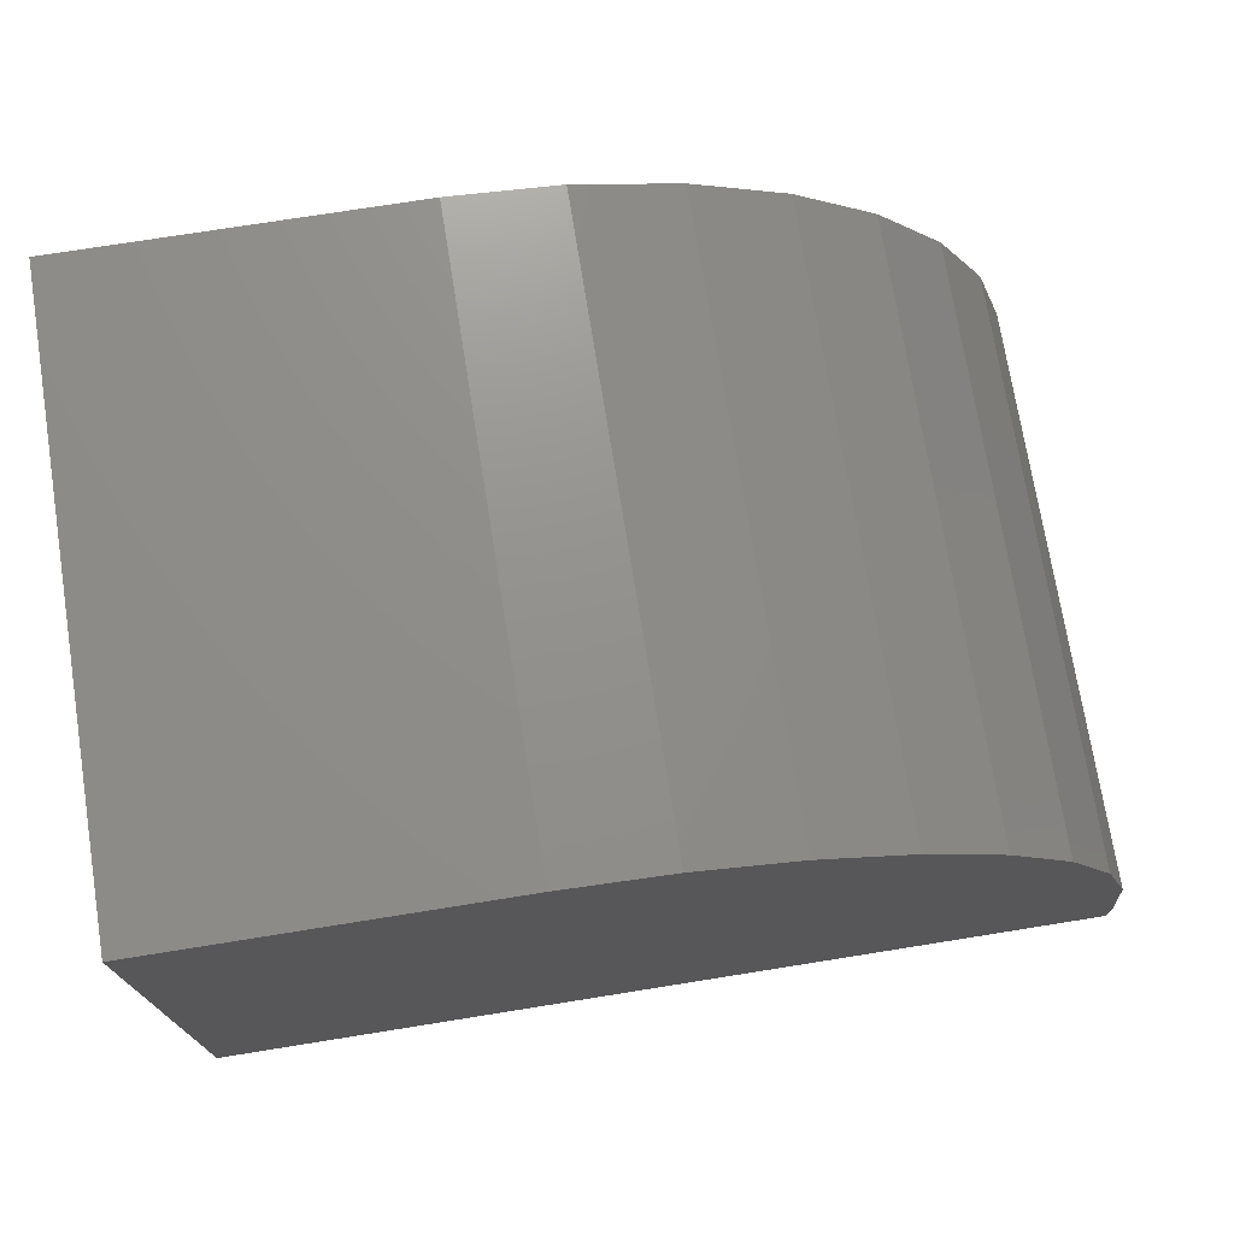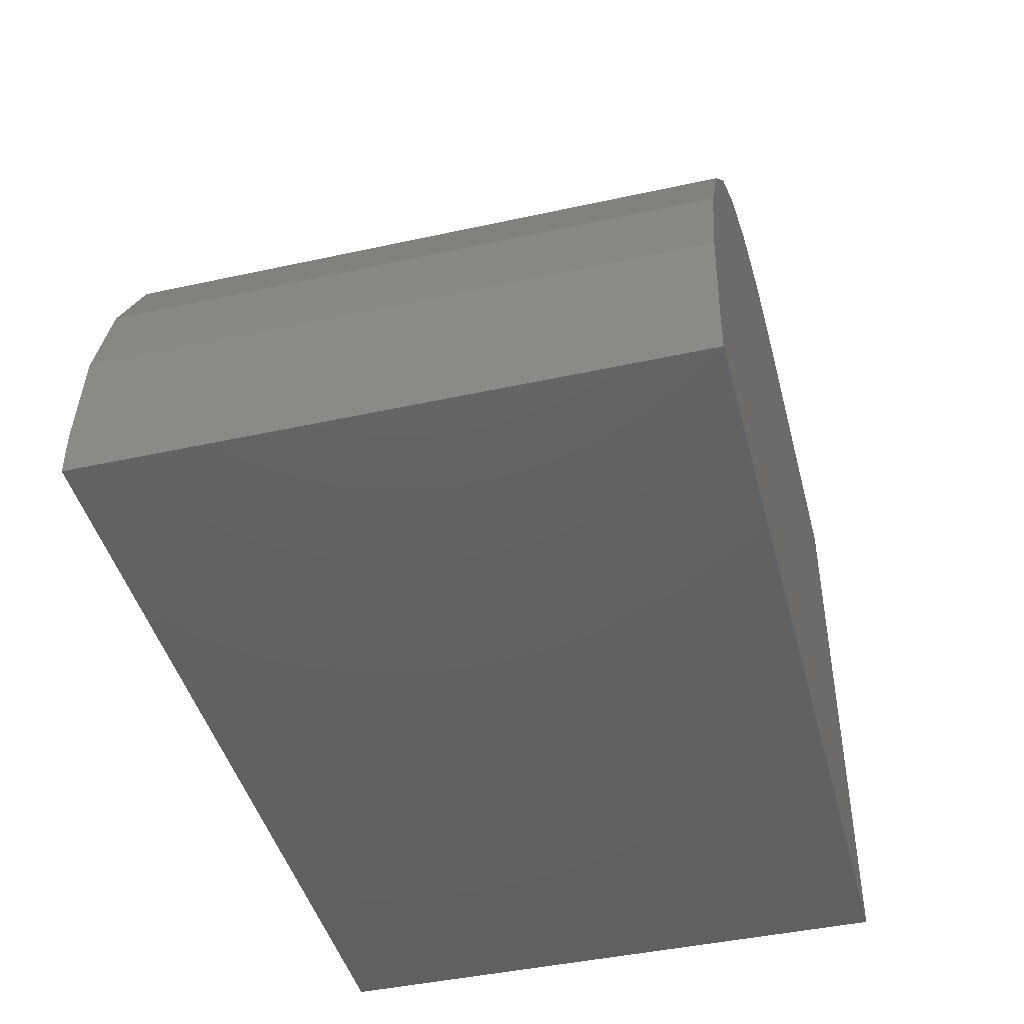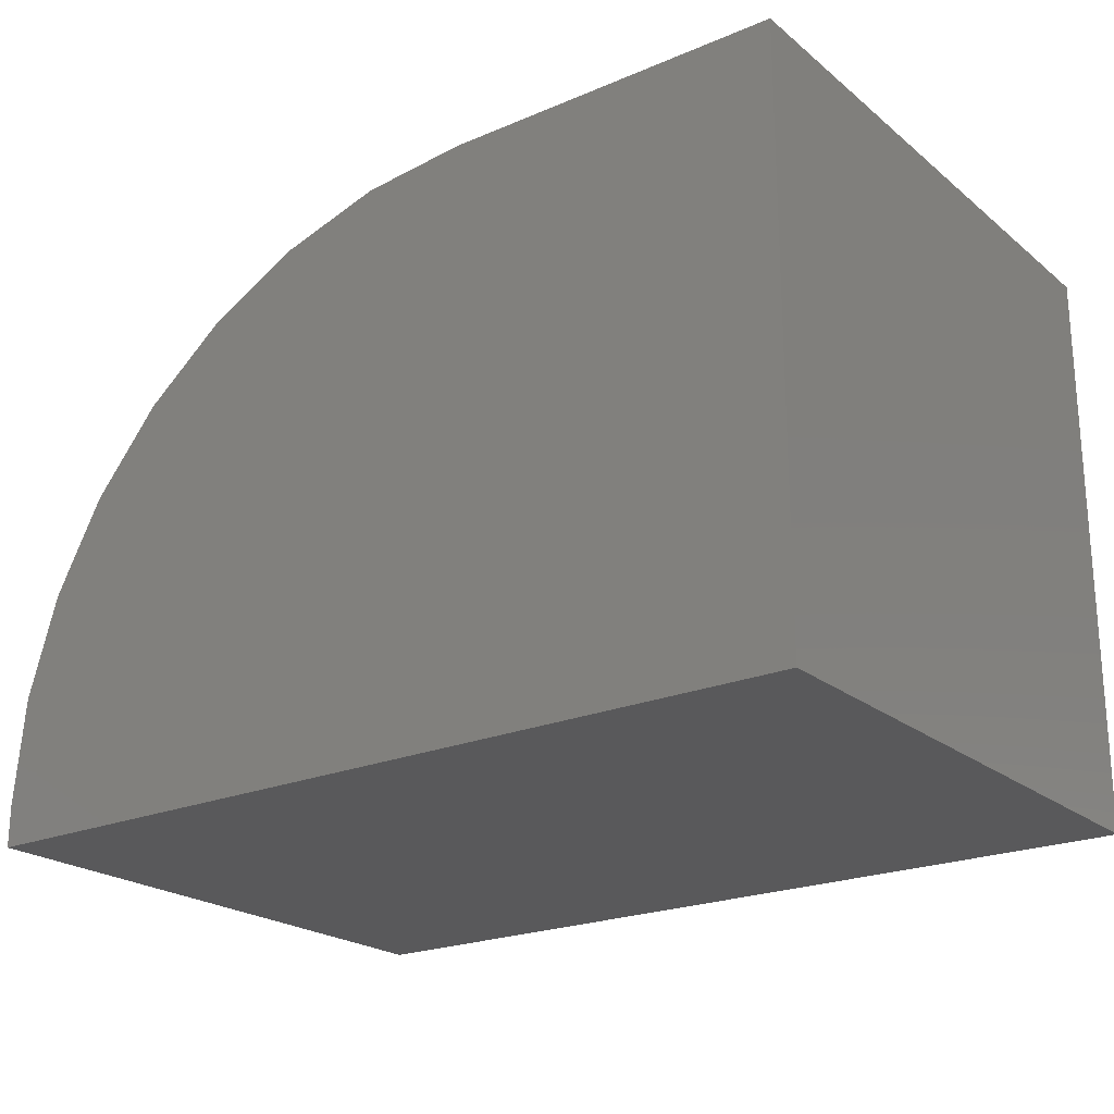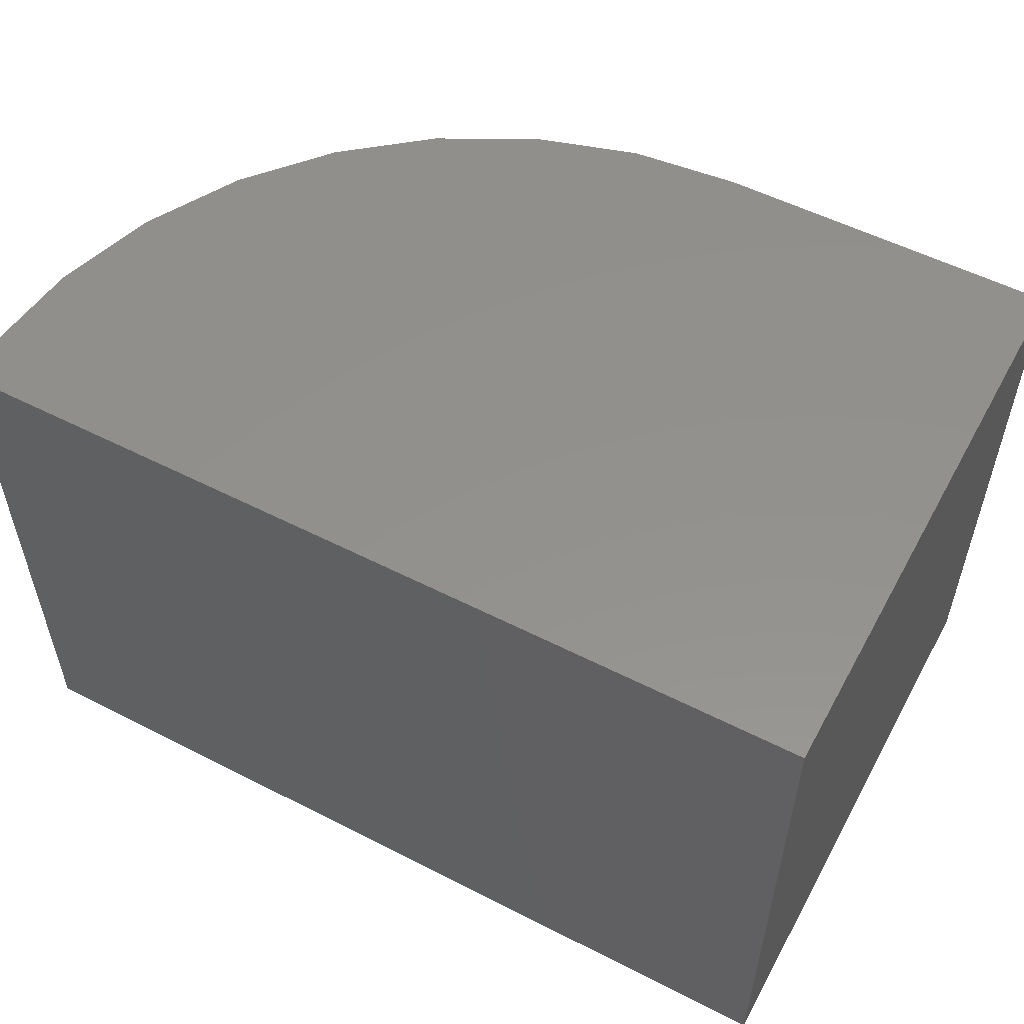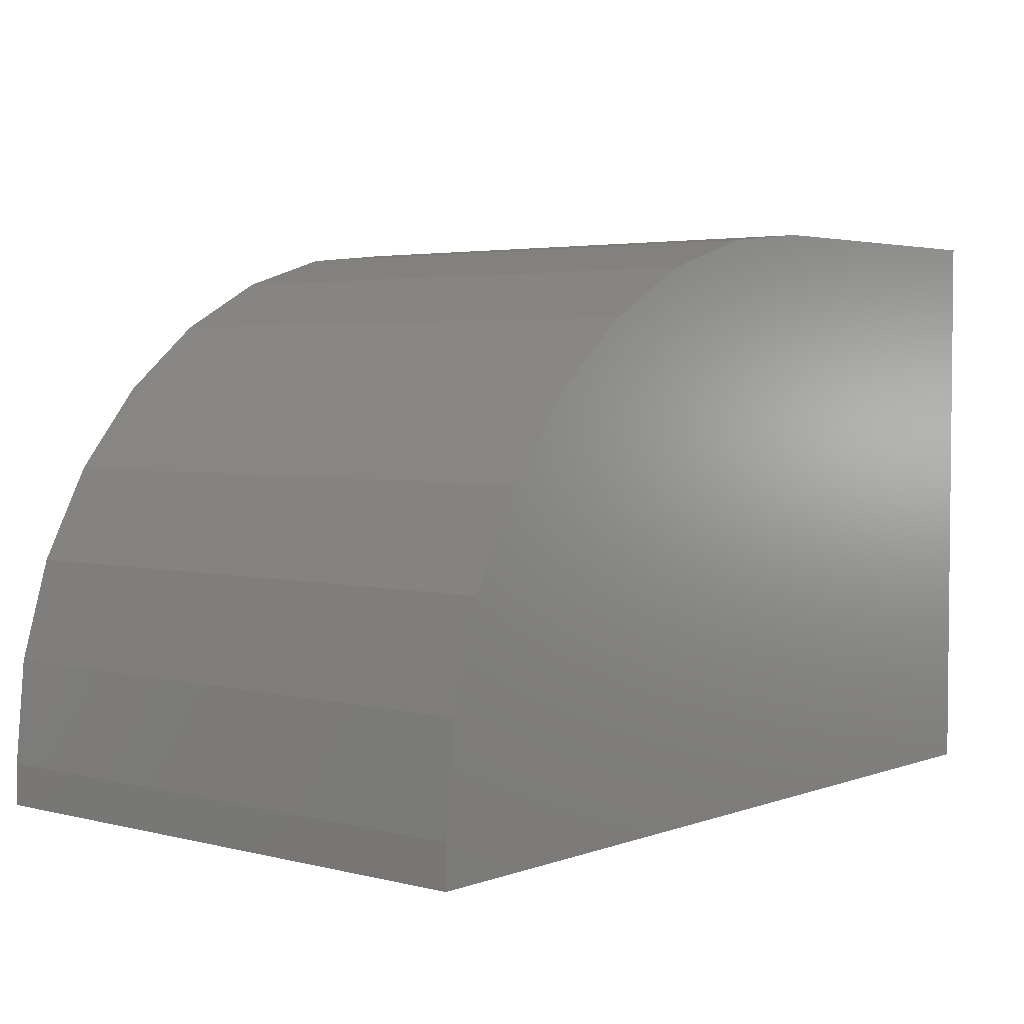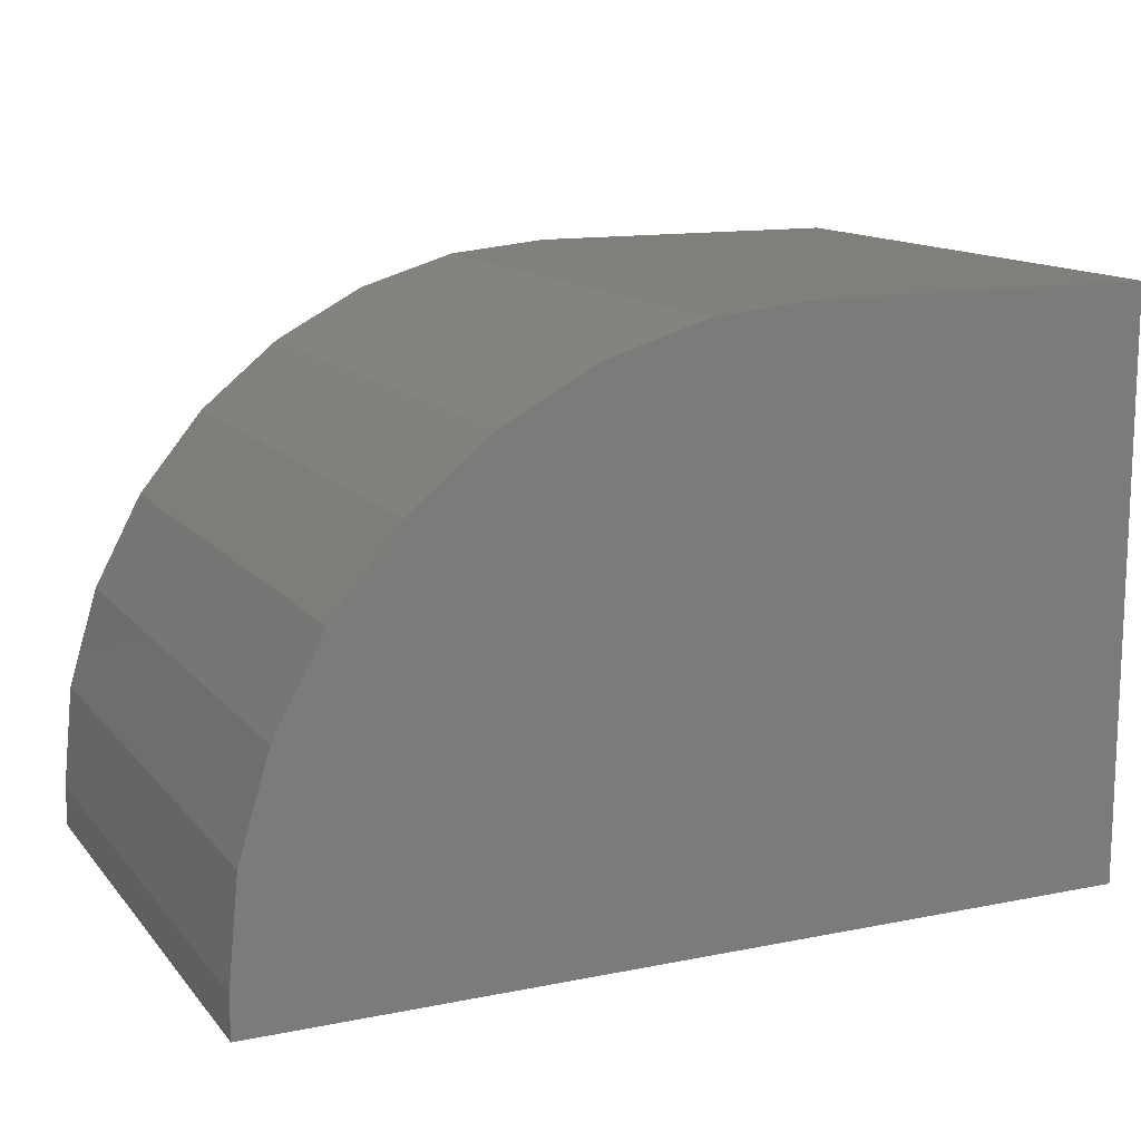
<metadata>
{"format":"stl","ext":"stl","renderer":"f3d","projection":"perspective","resolution":1024,"background":"white","views":[{"elev":73.3,"azim":-9.1,"up":"+Z"},{"elev":-44.0,"azim":104.4,"up":"+Z"},{"elev":-22.1,"azim":-143.7,"up":"+Z"},{"elev":54.5,"azim":-151.6,"up":"+Y"},{"elev":3.5,"azim":129.8,"up":"+Z"},{"elev":13.3,"azim":155.5,"up":"+Z"}]}
</metadata>
<code>
# stl→obj: 24 verts, 44 faces
v 3.046e-17 0.5 0.4974
v 0.2891 0.5 0.4974
v 0.379 0.5 0.4885
v 0.4655 0.5 0.4623
v 0.5451 0.5 0.4197
v 0.615 0.5 0.3624
v 0.6723 0.5 0.2925
v 0.7149 0.5 0.2128
v 0.7411 0.5 0.1264
v 0.75 0.5 0.03643
v 0.75 0.5 -4.592e-17
v 0 0.5 0
v 3.046e-17 0 0.4974
v 0 0 0
v 0.75 0 -4.592e-17
v 0.75 0 0.03643
v 0.7411 0 0.1264
v 0.7149 0 0.2128
v 0.6723 0 0.2925
v 0.615 0 0.3624
v 0.5451 0 0.4197
v 0.4655 0 0.4623
v 0.379 0 0.4885
v 0.2891 0 0.4974
f 1 2 3
f 1 3 4
f 1 4 5
f 1 5 6
f 1 6 7
f 1 7 8
f 1 8 9
f 1 9 10
f 1 10 11
f 1 11 12
f 13 14 15
f 13 15 16
f 13 16 17
f 13 17 18
f 13 18 19
f 13 19 20
f 13 20 21
f 13 21 22
f 13 22 23
f 13 23 24
f 2 1 24
f 24 1 13
f 15 11 16
f 16 11 10
f 16 10 17
f 17 10 9
f 17 9 18
f 18 9 8
f 18 8 19
f 19 8 7
f 19 7 20
f 20 7 6
f 20 6 21
f 21 6 5
f 21 5 22
f 22 5 4
f 22 4 23
f 23 4 3
f 23 3 24
f 24 3 2
f 13 1 14
f 14 1 12
f 12 11 14
f 14 11 15

</code>
